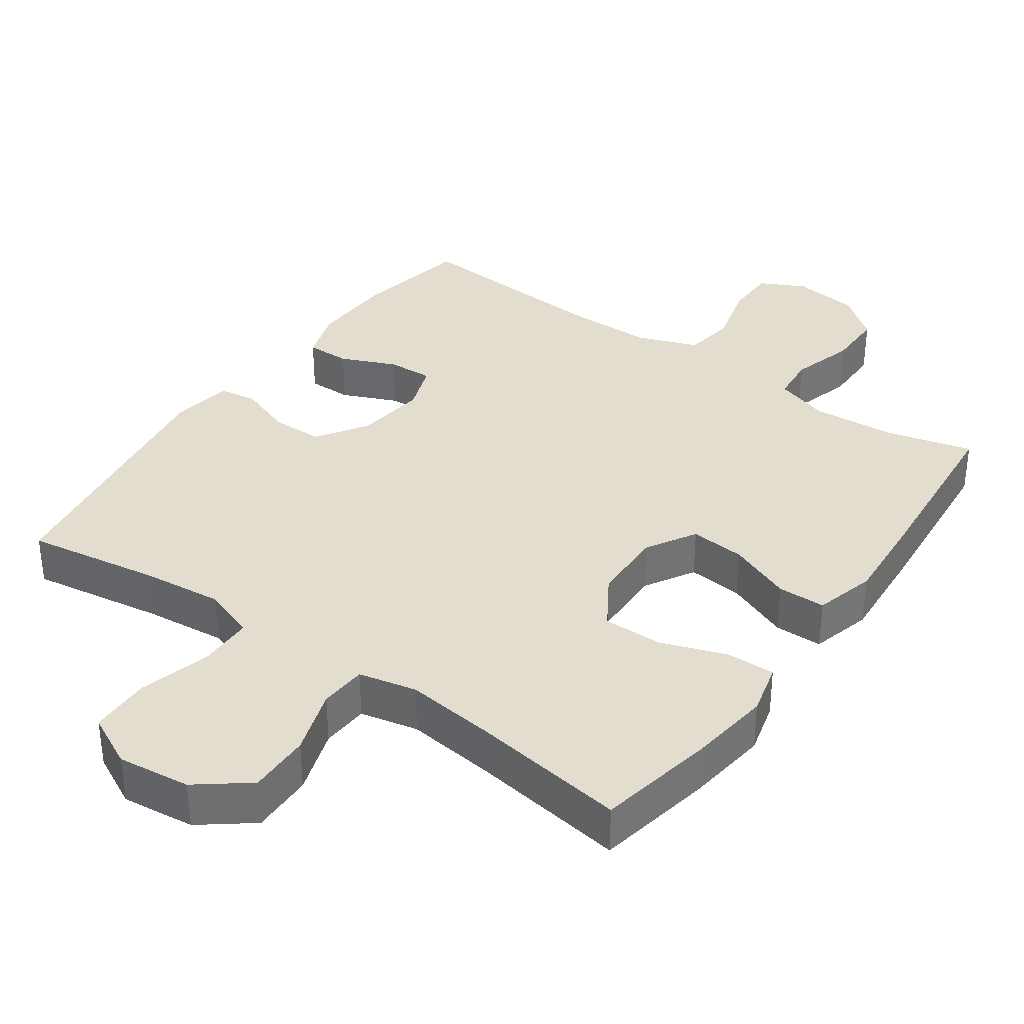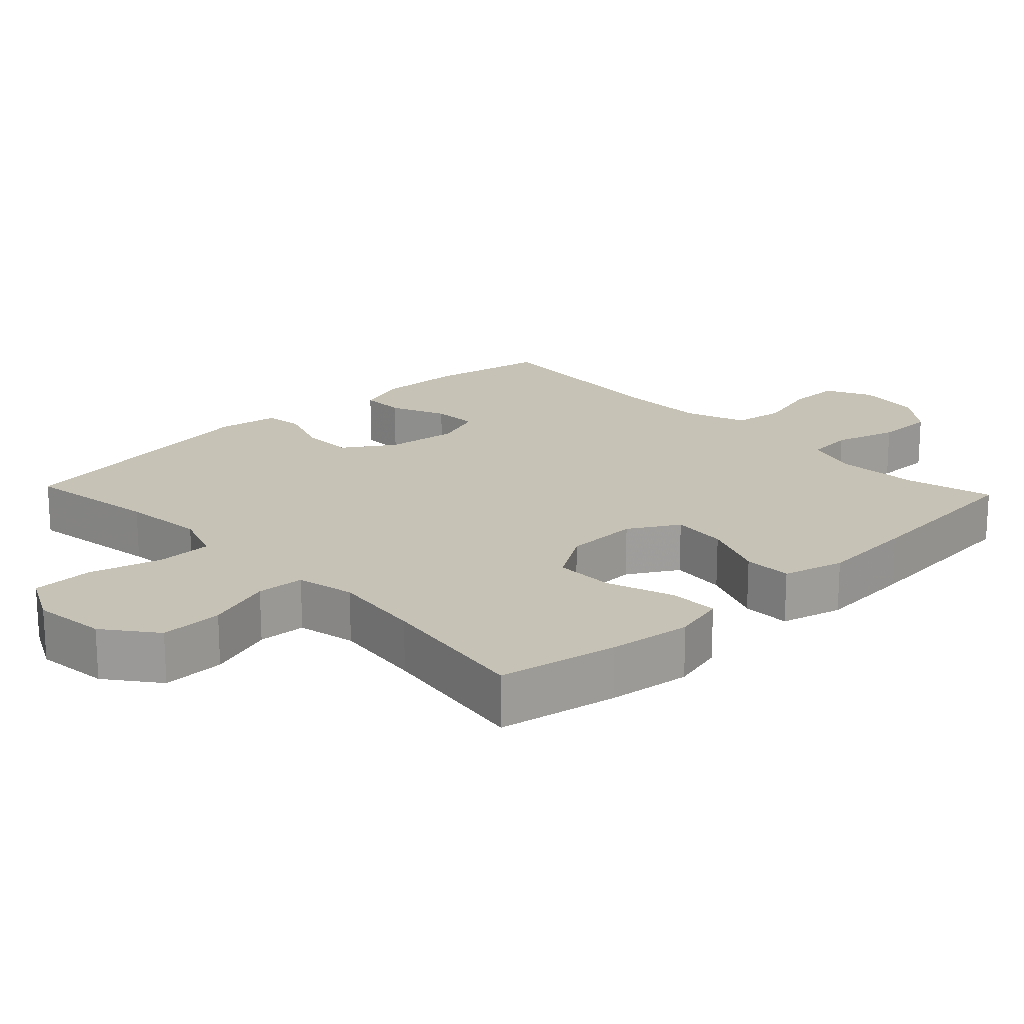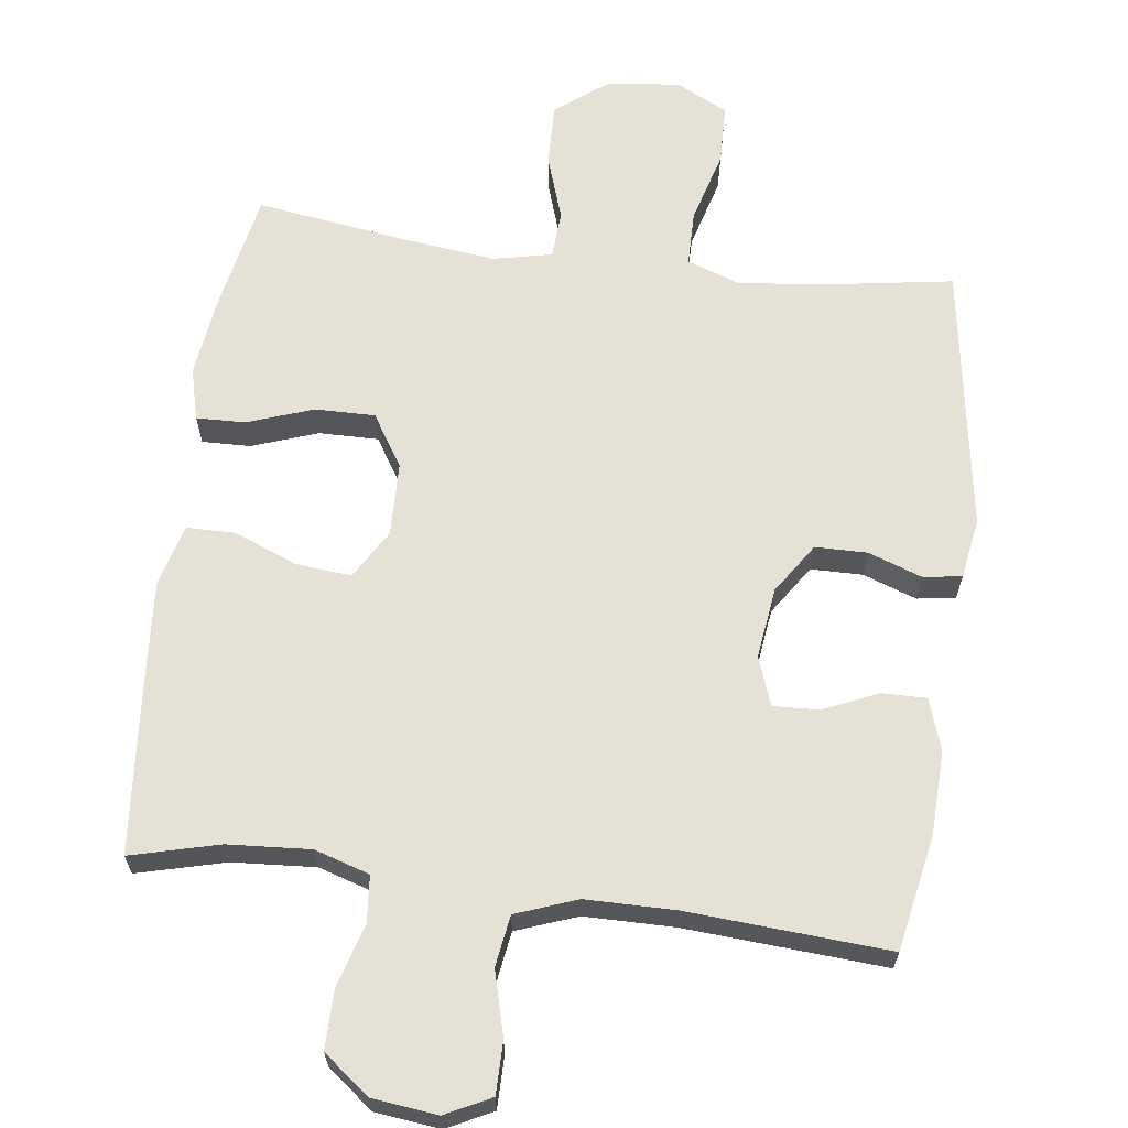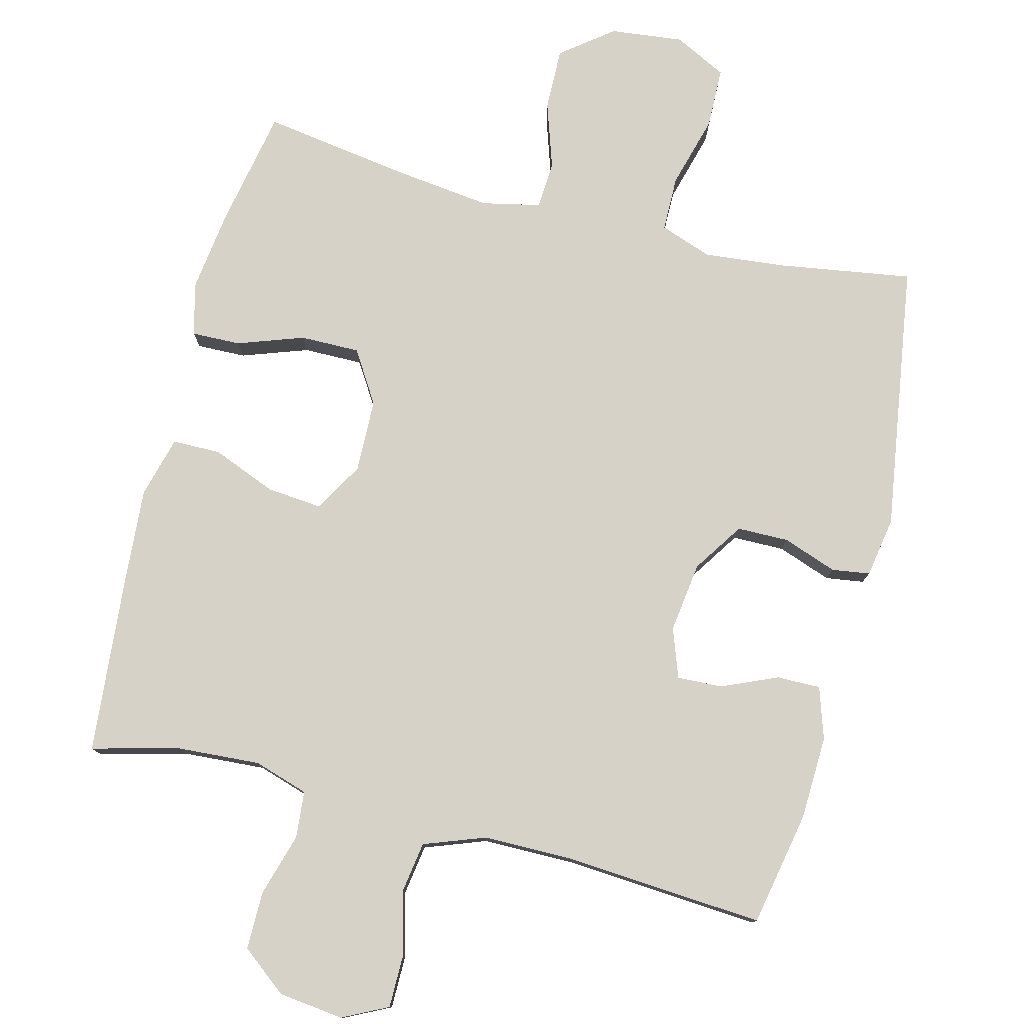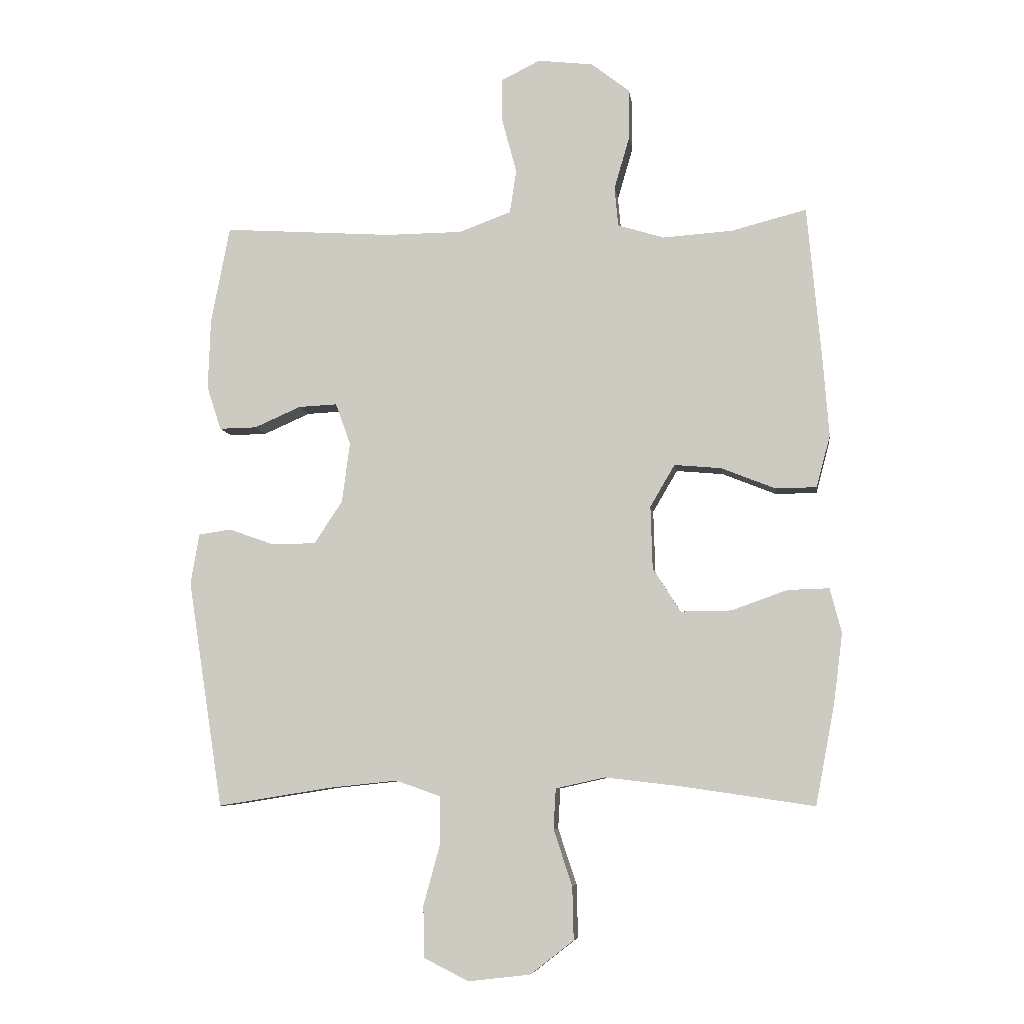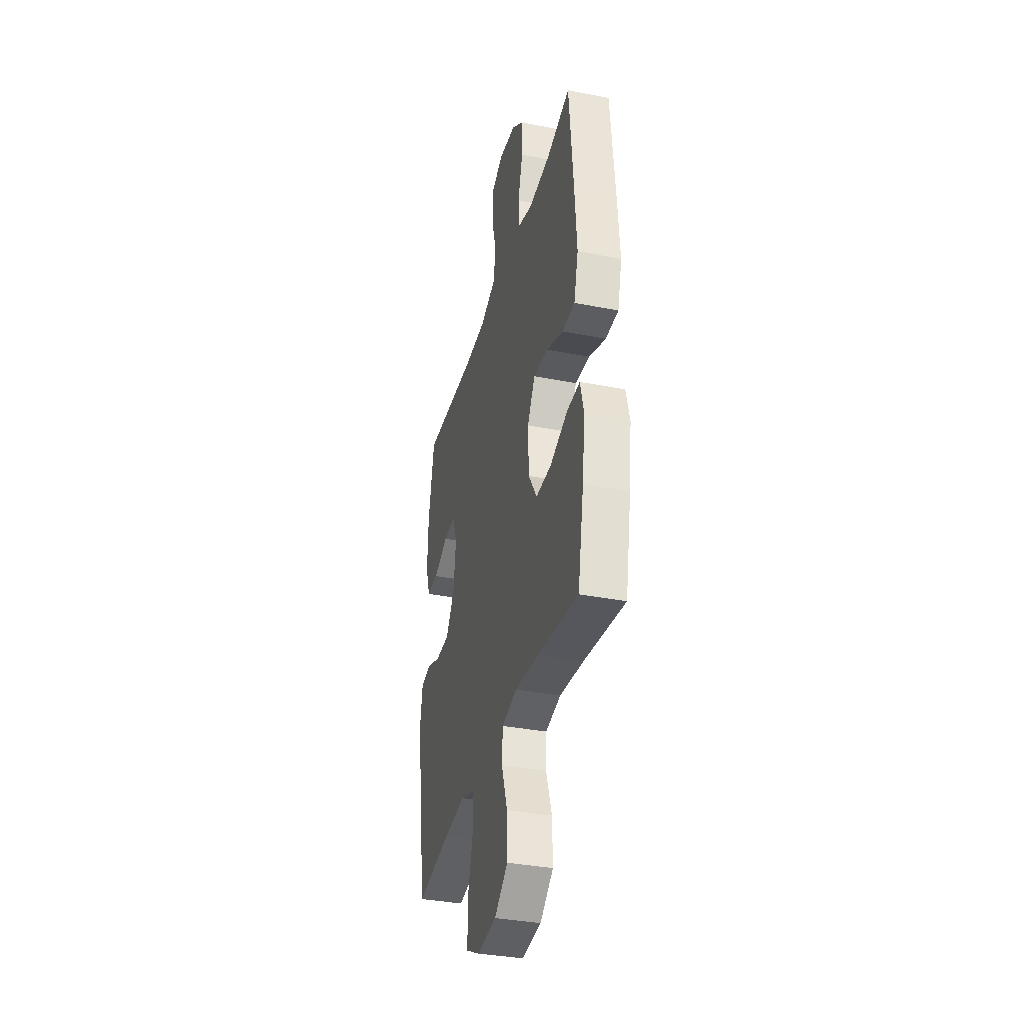
<metadata>
{"format":"obj","ext":"obj","renderer":"f3d","projection":"perspective","resolution":1024,"background":"white","views":[{"elev":35.6,"azim":-144.7,"up":"+Y"},{"elev":19.3,"azim":-133.4,"up":"+Y"},{"elev":64.5,"azim":7.4,"up":"+Y"},{"elev":78.3,"azim":14.4,"up":"+Y"},{"elev":-7.3,"azim":-172.4,"up":"+Z"},{"elev":-35.6,"azim":-104.5,"up":"+Z"}]}
</metadata>
<code>
v -0.5 0.07 0.5
v -0.376 0.07 0.468
v -0.259 0.07 0.46
v -0.182 0.07 0.484
v -0.176 0.07 0.55
v -0.202 0.07 0.639
v -0.202 0.07 0.721
v -0.138 0.07 0.771
v -0.046 0.07 0.782
v 0.018 0.07 0.75
v 0.018 0.07 0.676
v -0.006 0.07 0.586
v 0.005 0.07 0.514
v 0.091 0.07 0.482
v 0.218 0.07 0.481
v 0.5 0.07 0.5
v 0.531 0.07 0.338
v 0.535 0.07 0.22
v 0.511 0.07 0.147
v 0.449 0.07 0.148
v 0.371 0.07 0.182
v 0.307 0.07 0.185
v 0.282 0.07 0.116
v 0.295 0.07 0.016
v 0.342 0.07 -0.055
v 0.415 0.07 -0.056
v 0.491 0.07 -0.029
v 0.545 0.07 -0.037
v 0.559 0.07 -0.122
v 0.5 0.07 -0.5
v 0.312 0.07 -0.47
v 0.197 0.07 -0.458
v 0.123 0.07 -0.484
v 0.122 0.07 -0.562
v 0.15 0.07 -0.664
v 0.148 0.07 -0.75
v 0.074 0.07 -0.787
v -0.029 0.07 -0.775
v -0.101 0.07 -0.719
v -0.099 0.07 -0.631
v -0.068 0.07 -0.538
v -0.072 0.07 -0.471
v -0.154 0.07 -0.453
v -0.282 0.07 -0.468
v -0.5 0.07 -0.5
v -0.532 0.07 -0.333
v -0.547 0.07 -0.217
v -0.528 0.07 -0.143
v -0.459 0.07 -0.145
v -0.366 0.07 -0.178
v -0.282 0.07 -0.179
v -0.236 0.07 -0.106
v -0.233 0.07 -0.002
v -0.274 0.07 0.068
v -0.352 0.07 0.061
v -0.442 0.07 0.025
v -0.51 0.07 0.026
v -0.533 0.07 0.112
v -0.523 0.07 0.246
v -0.5 0 0.5
v -0.376 0 0.468
v -0.259 0 0.46
v -0.182 0 0.484
v -0.176 0 0.55
v -0.202 0 0.639
v -0.202 0 0.721
v -0.138 0 0.771
v -0.046 0 0.782
v 0.018 0 0.75
v 0.018 0 0.676
v -0.006 0 0.586
v 0.005 0 0.514
v 0.091 0 0.482
v 0.218 0 0.481
v 0.5 0 0.5
v 0.531 0 0.338
v 0.535 0 0.22
v 0.511 0 0.147
v 0.449 0 0.148
v 0.371 0 0.182
v 0.307 0 0.185
v 0.282 0 0.116
v 0.295 0 0.016
v 0.342 0 -0.055
v 0.415 0 -0.056
v 0.491 0 -0.029
v 0.545 0 -0.037
v 0.559 0 -0.122
v 0.5 0 -0.5
v 0.312 0 -0.47
v 0.197 0 -0.458
v 0.123 0 -0.484
v 0.122 0 -0.562
v 0.15 0 -0.664
v 0.148 0 -0.75
v 0.074 0 -0.787
v -0.029 0 -0.775
v -0.101 0 -0.719
v -0.099 0 -0.631
v -0.068 0 -0.538
v -0.072 0 -0.471
v -0.154 0 -0.453
v -0.282 0 -0.468
v -0.5 0 -0.5
v -0.532 0 -0.333
v -0.547 0 -0.217
v -0.528 0 -0.143
v -0.459 0 -0.145
v -0.366 0 -0.178
v -0.282 0 -0.179
v -0.236 0 -0.106
v -0.233 0 -0.002
v -0.274 0 0.068
v -0.352 0 0.061
v -0.442 0 0.025
v -0.51 0 0.026
v -0.533 0 0.112
v -0.523 0 0.246
f 59 1 2
f 58 59 2
f 57 58 2
f 56 57 2
f 55 56 2
f 54 55 2 3
f 53 54 3 4
f 52 53 4
f 48 49 50
f 47 48 50
f 46 47 50
f 45 46 50
f 44 45 50
f 43 44 50 51
f 42 43 51 52
f 39 40 41
f 38 39 41
f 37 38 41
f 36 37 41
f 35 36 41
f 34 35 41
f 33 34 41 42
f 42 52 4
f 33 42 4
f 32 33 4
f 29 30 31
f 28 29 31
f 27 28 31
f 26 27 31
f 25 26 31 32
f 19 20 21
f 18 19 21
f 17 18 21
f 16 17 21
f 15 16 21
f 14 15 21 22
f 13 14 22 23
f 10 11 12
f 9 10 12
f 8 9 12
f 7 8 12
f 6 7 12
f 5 6 12
f 5 12 13
f 32 4 5
f 25 32 5
f 24 25 5
f 5 13 23 24
f 61 60 118
f 61 118 117
f 61 117 116
f 61 116 115
f 61 115 114
f 62 61 114 113
f 63 62 113 112
f 63 112 111
f 109 108 107
f 109 107 106
f 109 106 105
f 109 105 104
f 109 104 103
f 110 109 103 102
f 111 110 102 101
f 100 99 98
f 100 98 97
f 100 97 96
f 100 96 95
f 100 95 94
f 100 94 93
f 101 100 93 92
f 63 111 101
f 63 101 92
f 63 92 91
f 90 89 88
f 90 88 87
f 90 87 86
f 90 86 85
f 91 90 85 84
f 80 79 78
f 80 78 77
f 80 77 76
f 80 76 75
f 80 75 74
f 81 80 74 73
f 82 81 73 72
f 71 70 69
f 71 69 68
f 71 68 67
f 71 67 66
f 71 66 65
f 71 65 64
f 72 71 64
f 64 63 91
f 64 91 84
f 64 84 83
f 83 82 72 64
f 1 60 61 2
f 2 61 62 3
f 3 62 63 4
f 4 63 64 5
f 5 64 65 6
f 6 65 66 7
f 7 66 67 8
f 8 67 68 9
f 9 68 69 10
f 10 69 70 11
f 11 70 71 12
f 12 71 72 13
f 13 72 73 14
f 14 73 74 15
f 15 74 75 16
f 16 75 76 17
f 17 76 77 18
f 18 77 78 19
f 19 78 79 20
f 20 79 80 21
f 21 80 81 22
f 22 81 82 23
f 23 82 83 24
f 24 83 84 25
f 25 84 85 26
f 26 85 86 27
f 27 86 87 28
f 28 87 88 29
f 29 88 89 30
f 30 89 90 31
f 31 90 91 32
f 32 91 92 33
f 33 92 93 34
f 34 93 94 35
f 35 94 95 36
f 36 95 96 37
f 37 96 97 38
f 38 97 98 39
f 39 98 99 40
f 40 99 100 41
f 41 100 101 42
f 42 101 102 43
f 43 102 103 44
f 44 103 104 45
f 45 104 105 46
f 46 105 106 47
f 47 106 107 48
f 48 107 108 49
f 49 108 109 50
f 50 109 110 51
f 51 110 111 52
f 52 111 112 53
f 53 112 113 54
f 54 113 114 55
f 55 114 115 56
f 56 115 116 57
f 57 116 117 58
f 58 117 118 59
f 59 118 60 1

</code>
